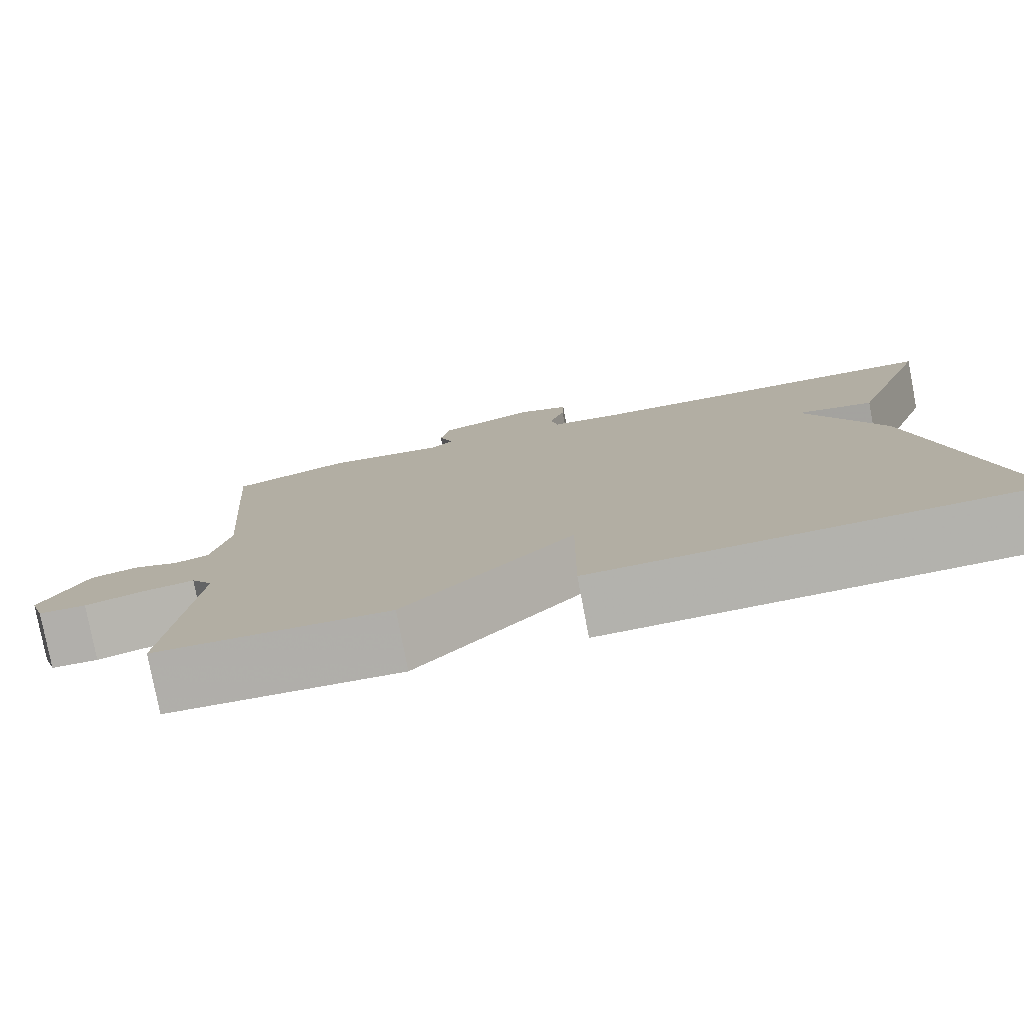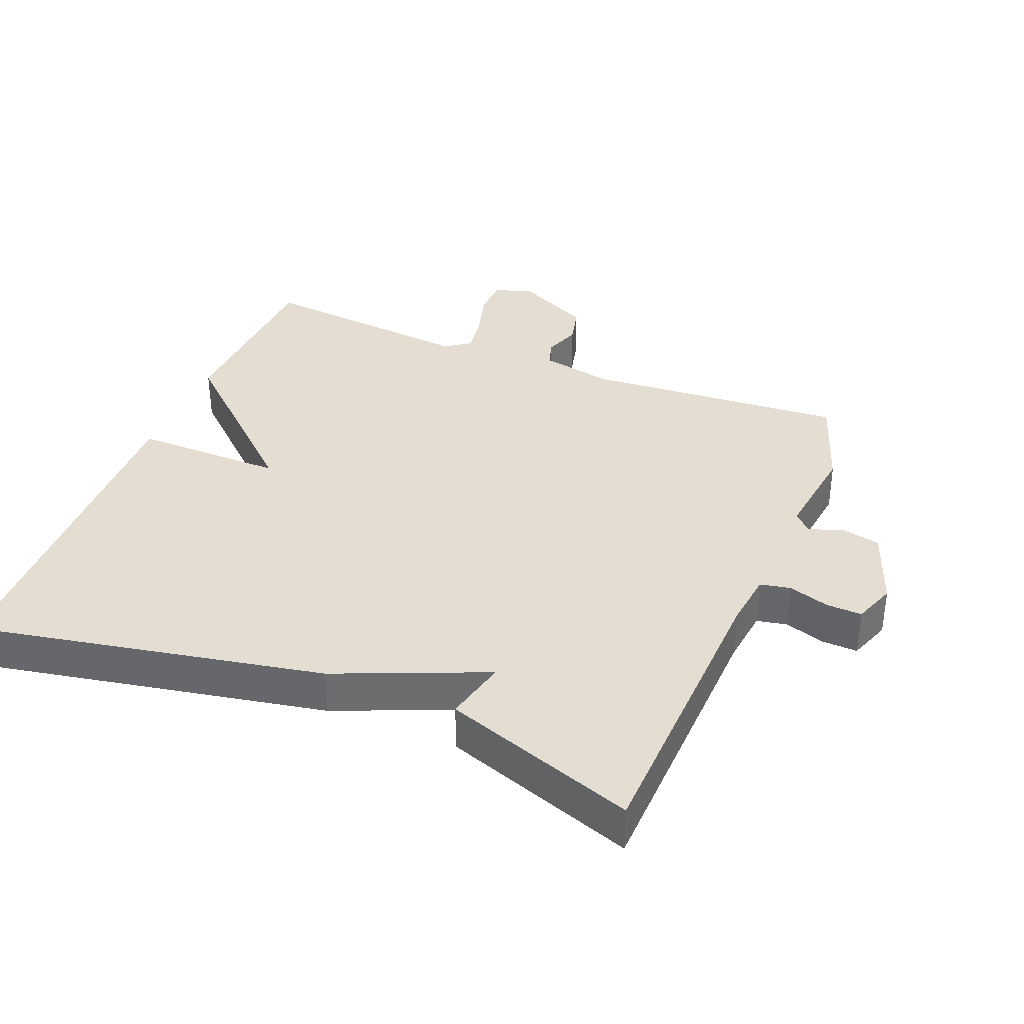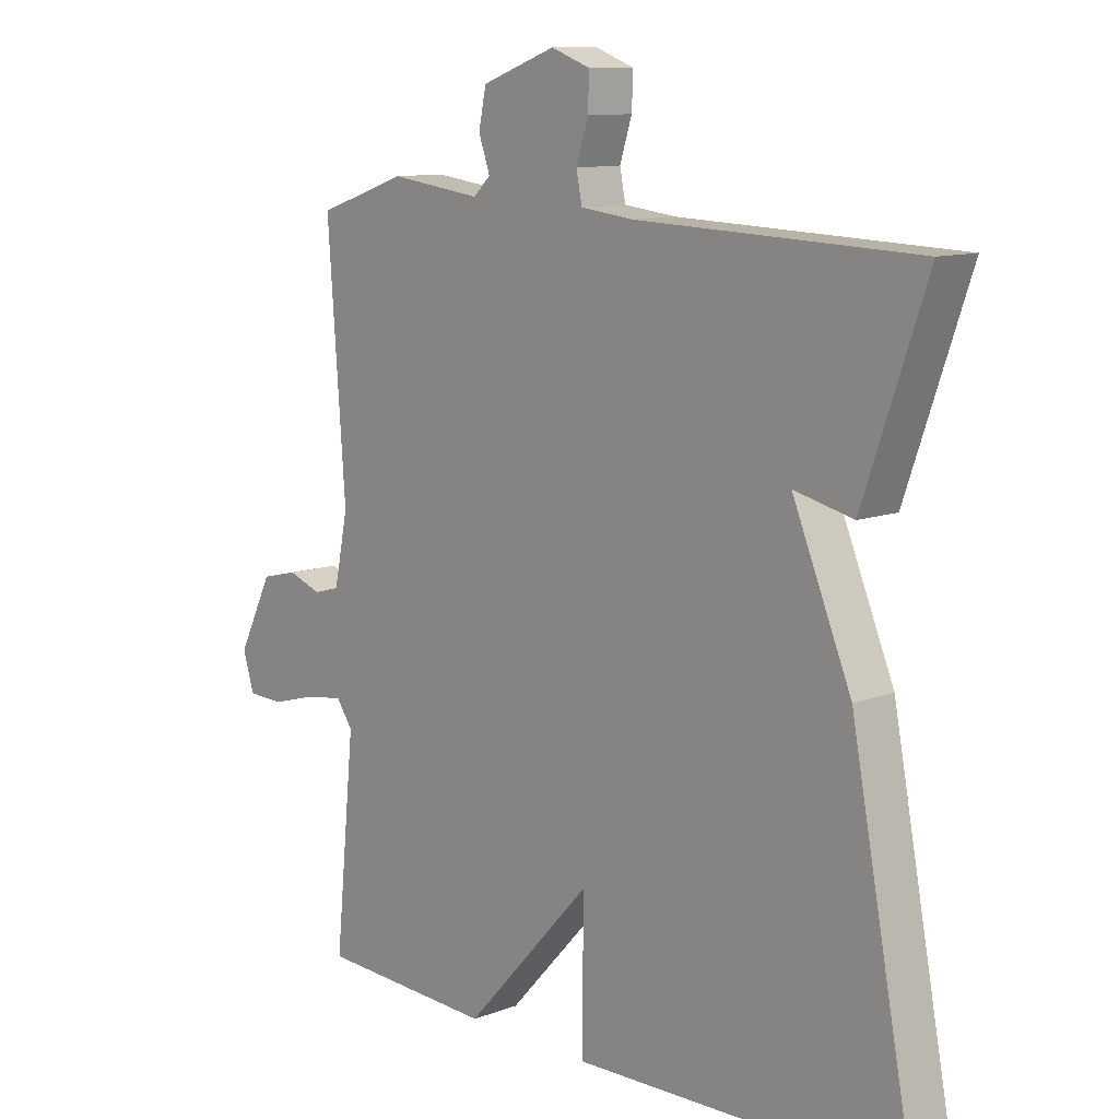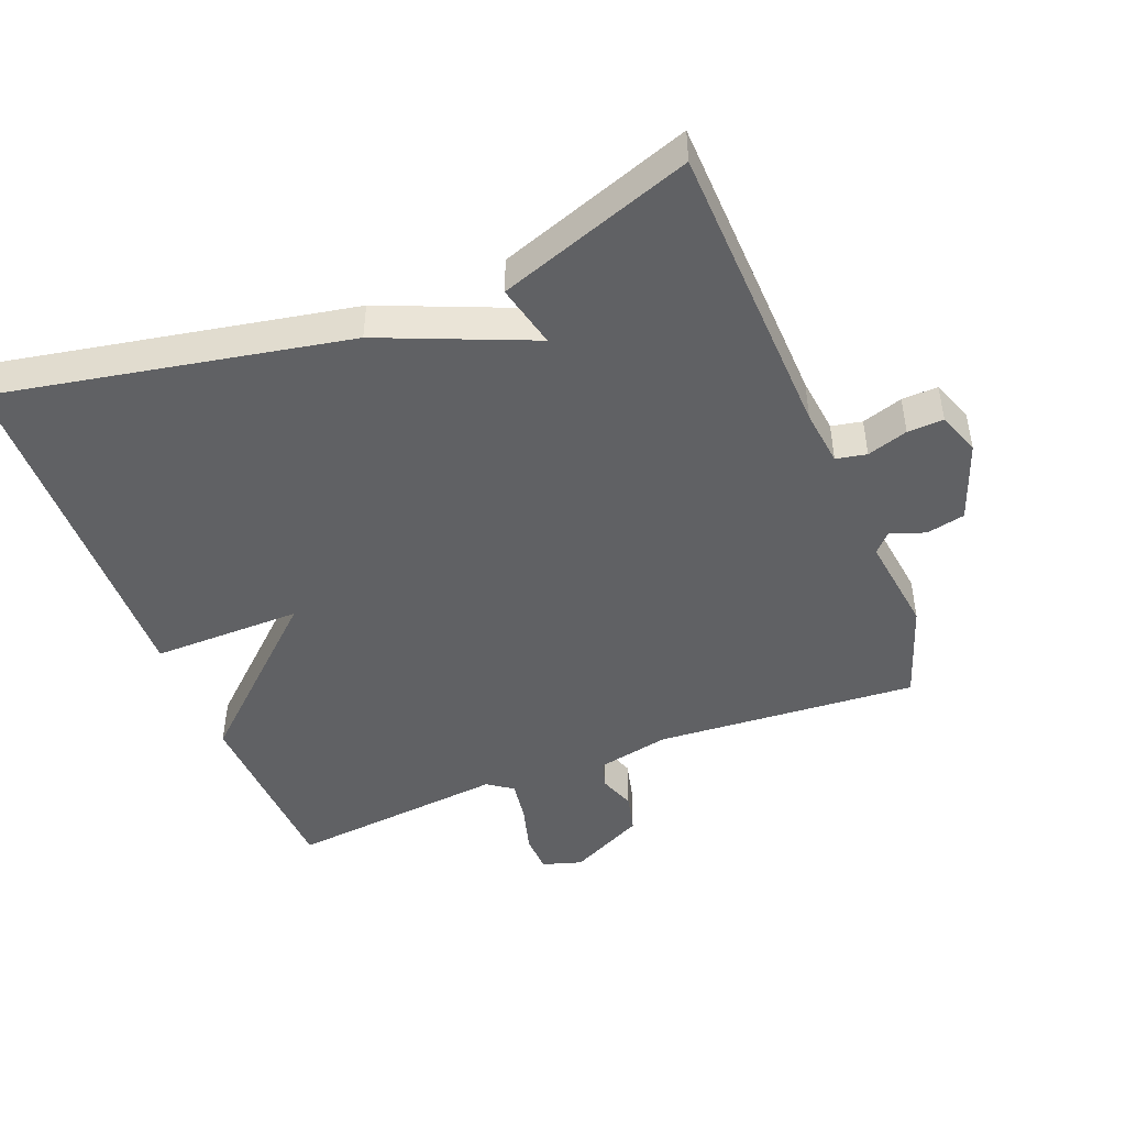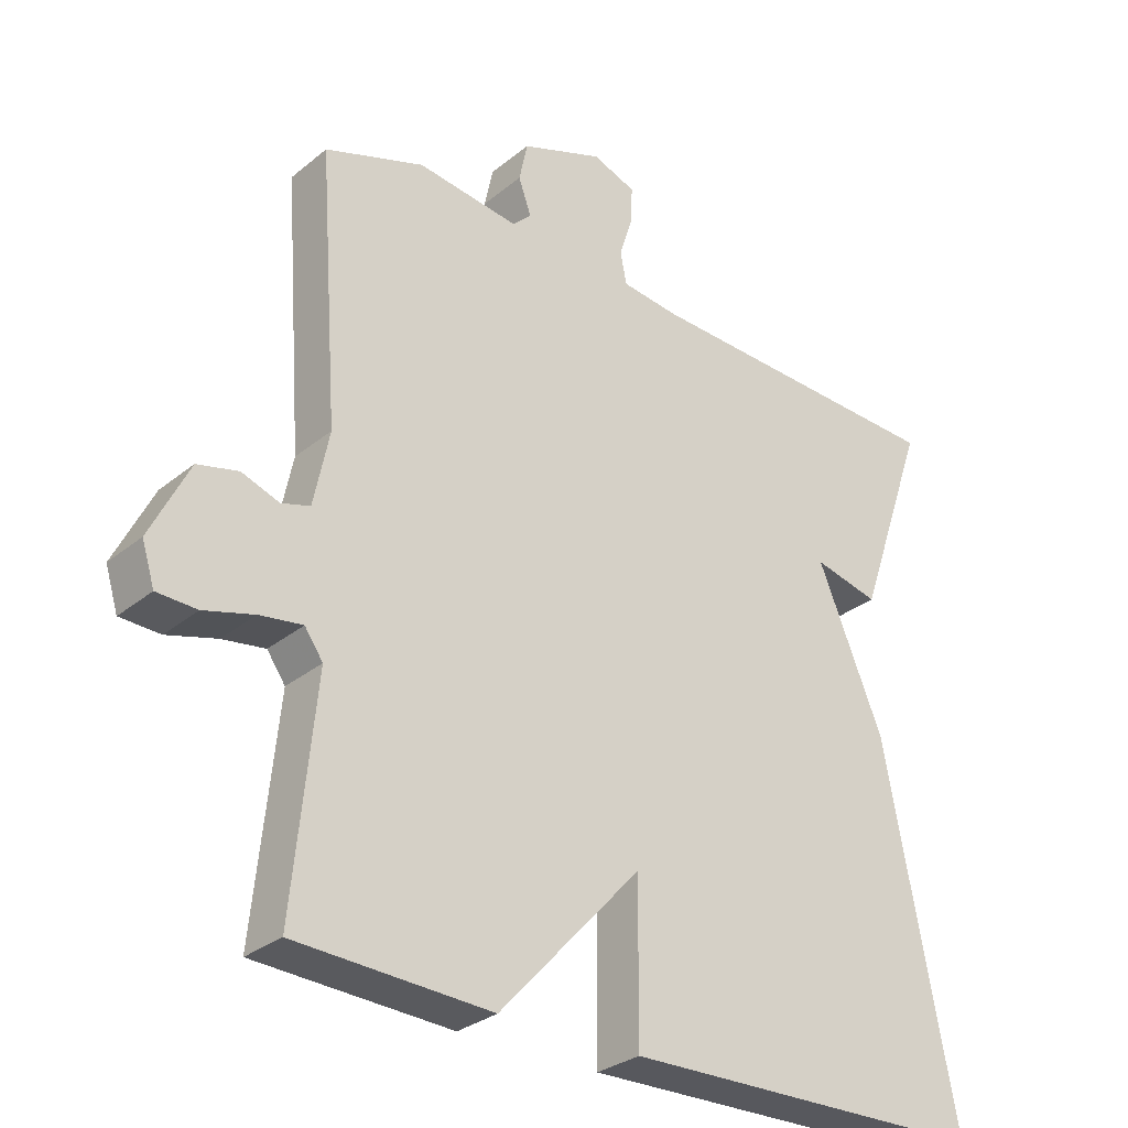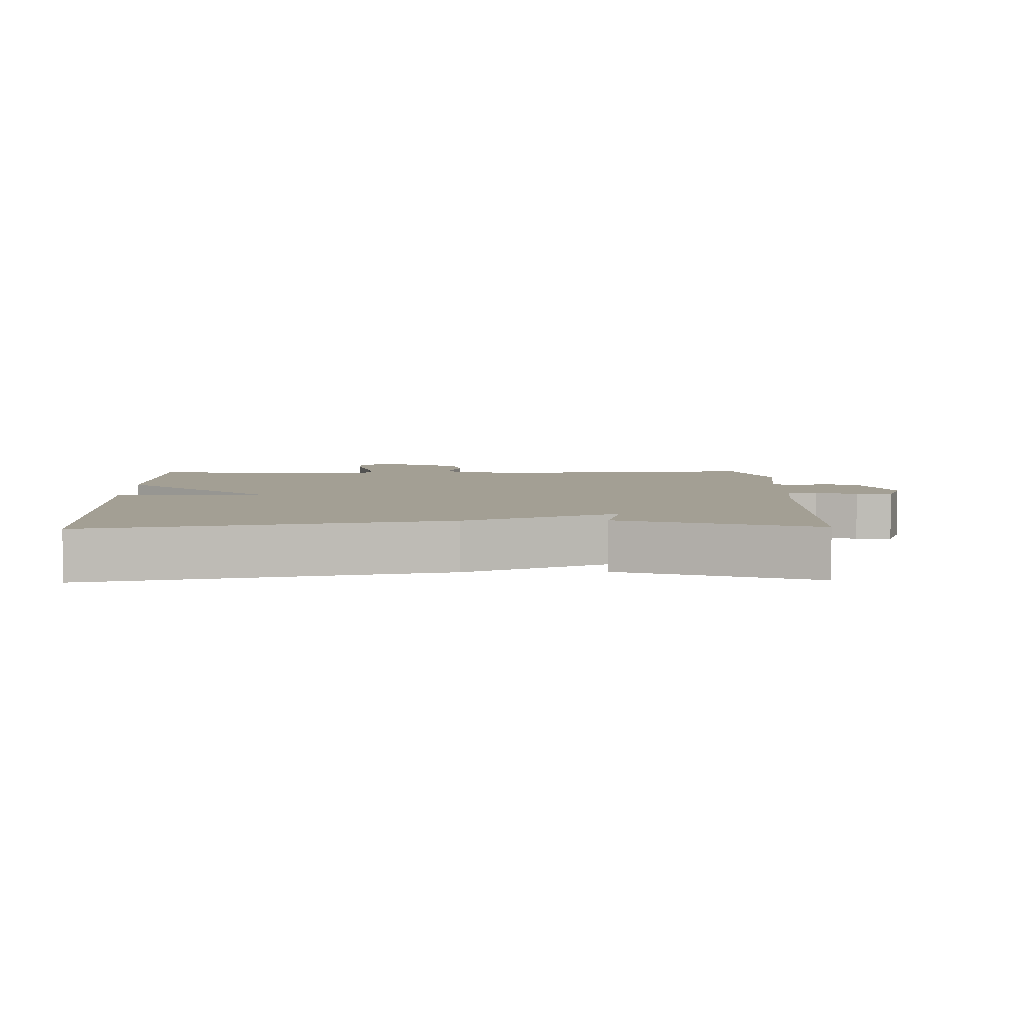
<metadata>
{"format":"obj","ext":"obj","renderer":"f3d","projection":"perspective","resolution":1024,"background":"white","views":[{"elev":-78.9,"azim":-169.2,"up":"+Z"},{"elev":36.2,"azim":-68.0,"up":"+Y"},{"elev":10.9,"azim":-132.8,"up":"+Z"},{"elev":-46.8,"azim":-68.4,"up":"+Y"},{"elev":-30.0,"azim":139.7,"up":"+Z"},{"elev":5.3,"azim":-91.4,"up":"+Y"}]}
</metadata>
<code>
v -0.5 0.07 0.5
v -0.058 0.07 0.516
v 0.025 0.07 0.526
v 0.034 0.07 0.571
v 0.015 0.07 0.631
v 0.013 0.07 0.684
v 0.075 0.07 0.707
v 0.192 0.07 0.664
v 0.204 0.07 0.607
v 0.186 0.07 0.556
v 0.213 0.07 0.53
v 0.358 0.07 0.549
v 0.5 0.07 0.5
v 0.472 0.07 0.115
v 0.494 0.07 0.008
v 0.535 0.07 -0.004
v 0.588 0.07 0.015
v 0.646 0.07 0.001
v 0.701 0.07 -0.11
v 0.683 0.07 -0.168
v 0.626 0.07 -0.17
v 0.555 0.07 -0.15
v 0.494 0.07 -0.141
v 0.468 0.07 -0.178
v 0.5 0.07 -0.5
v 0.222 0.07 -0.513
v 0.02 0.07 -0.292
v 0.022 0.07 -0.513
v -0.5 0.07 -0.5
v -0.401 0.07 0.015
v -0.308 0.07 0.237
v -0.401 0.07 0.215
v -0.5 0 0.5
v -0.058 0 0.516
v 0.025 0 0.526
v 0.034 0 0.571
v 0.015 0 0.631
v 0.013 0 0.684
v 0.075 0 0.707
v 0.192 0 0.664
v 0.204 0 0.607
v 0.186 0 0.556
v 0.213 0 0.53
v 0.358 0 0.549
v 0.5 0 0.5
v 0.472 0 0.115
v 0.494 0 0.008
v 0.535 0 -0.004
v 0.588 0 0.015
v 0.646 0 0.001
v 0.701 0 -0.11
v 0.683 0 -0.168
v 0.626 0 -0.17
v 0.555 0 -0.15
v 0.494 0 -0.141
v 0.468 0 -0.178
v 0.5 0 -0.5
v 0.222 0 -0.513
v 0.02 0 -0.292
v 0.022 0 -0.513
v -0.5 0 -0.5
v -0.401 0 0.015
v -0.308 0 0.237
v -0.401 0 0.215
f 31 32 1 2
f 30 31 2
f 29 30 2
f 28 29 2
f 27 28 2
f 27 2 3
f 26 27 3
f 25 26 3
f 24 25 3
f 23 24 3 4
f 5 6 7
f 4 5 7
f 23 4 7
f 22 23 7
f 20 21 22
f 19 20 22
f 18 19 22
f 17 18 22
f 16 17 22
f 15 16 22
f 15 22 7
f 14 15 7
f 11 12 13 14
f 10 11 14
f 10 14 7
f 7 8 9 10
f 34 33 64 63
f 34 63 62
f 34 62 61
f 34 61 60
f 34 60 59
f 35 34 59
f 35 59 58
f 35 58 57
f 35 57 56
f 36 35 56 55
f 39 38 37
f 39 37 36
f 39 36 55
f 39 55 54
f 54 53 52
f 54 52 51
f 54 51 50
f 54 50 49
f 54 49 48
f 54 48 47
f 39 54 47
f 39 47 46
f 46 45 44 43
f 46 43 42
f 39 46 42
f 42 41 40 39
f 1 33 34 2
f 2 34 35 3
f 3 35 36 4
f 4 36 37 5
f 5 37 38 6
f 6 38 39 7
f 7 39 40 8
f 8 40 41 9
f 9 41 42 10
f 10 42 43 11
f 11 43 44 12
f 12 44 45 13
f 13 45 46 14
f 14 46 47 15
f 15 47 48 16
f 16 48 49 17
f 17 49 50 18
f 18 50 51 19
f 19 51 52 20
f 20 52 53 21
f 21 53 54 22
f 22 54 55 23
f 23 55 56 24
f 24 56 57 25
f 25 57 58 26
f 26 58 59 27
f 27 59 60 28
f 28 60 61 29
f 29 61 62 30
f 30 62 63 31
f 31 63 64 32
f 32 64 33 1

</code>
